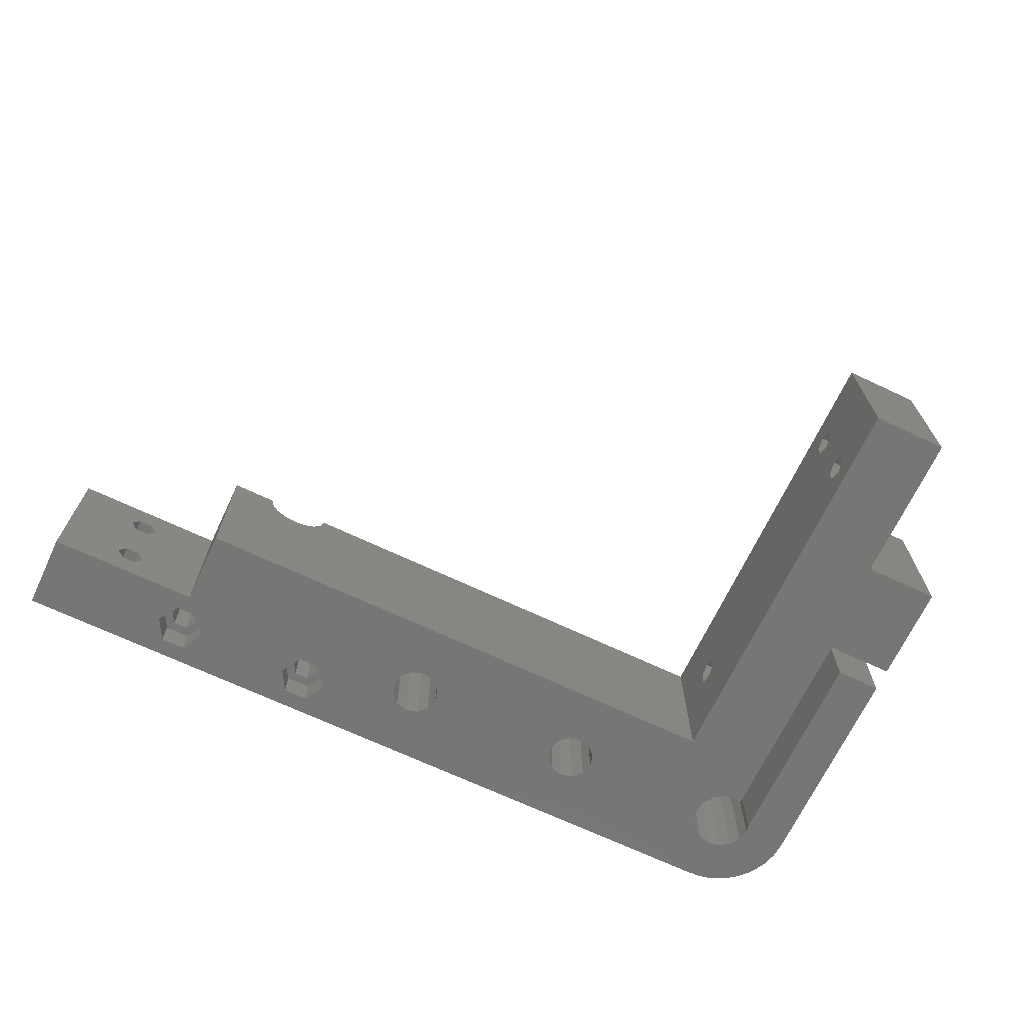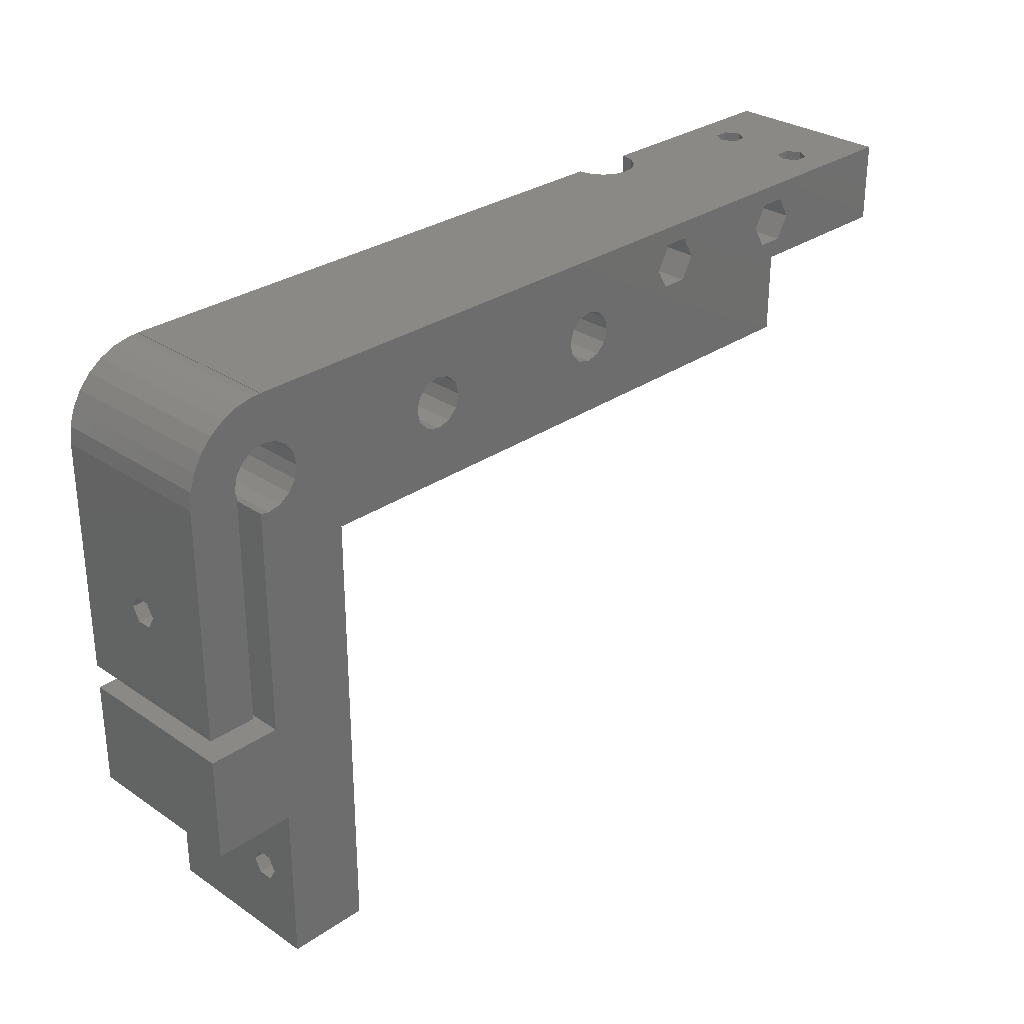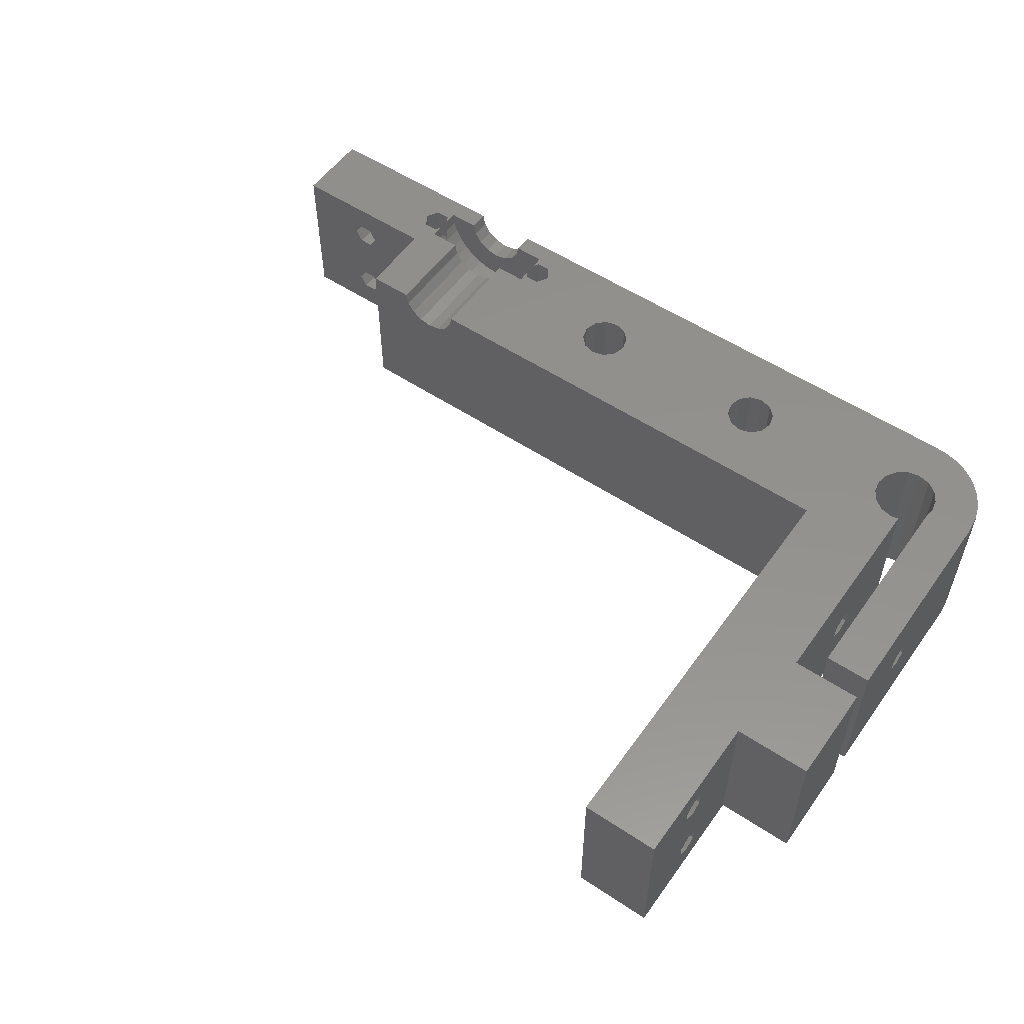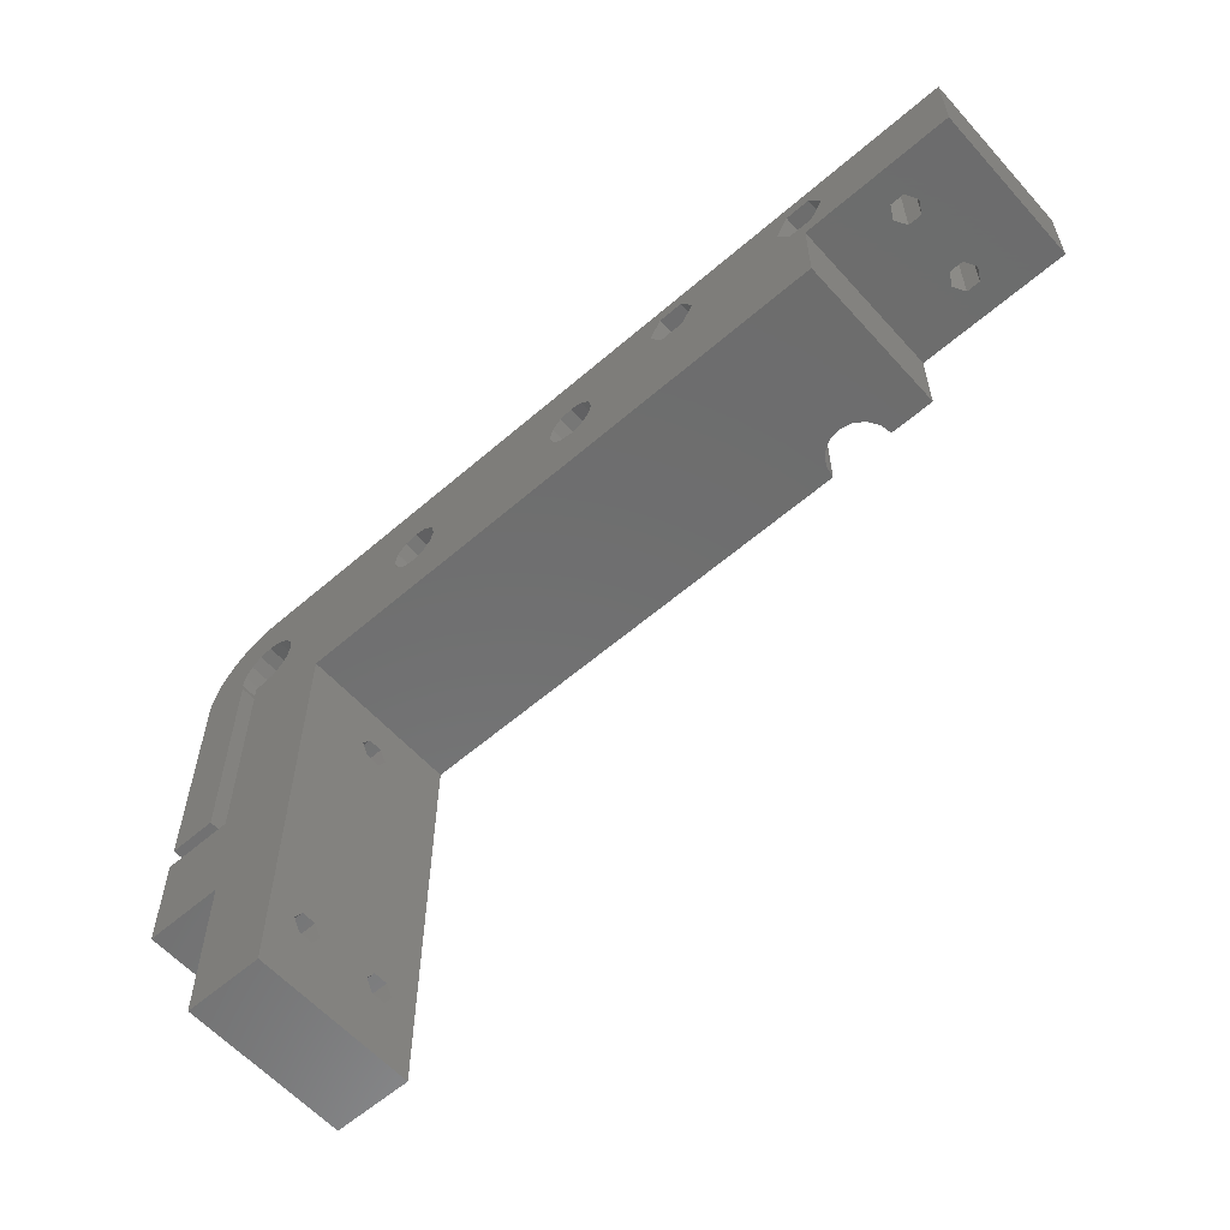
<metadata>
{"format":"stl","ext":"stl","renderer":"f3d","projection":"perspective","resolution":1024,"background":"white","views":[{"elev":-68.7,"azim":-25.3,"up":"+Z"},{"elev":29.6,"azim":134.8,"up":"+Y"},{"elev":54.9,"azim":35.0,"up":"+Z"},{"elev":-59.3,"azim":-138.4,"up":"+Y"}]}
</metadata>
<code>
# stl→obj: 322 verts, 680 faces
v -20.92 75 3.701
v -30 75 0
v -10 75 0
v -20.92 75 14.28
v -30 75 21.15
v -19.08 75 3.701
v -21.83 75 5.287
v -18.17 75 5.287
v -19.08 75 6.874
v -20.92 75 6.874
v -19.08 75 14.28
v -21.83 75 15.86
v -20.92 75 17.45
v -10 75 21.15
v -19.08 75 17.45
v -18.17 75 15.86
v -30 85 0
v -7.912 82.75 0
v 75 85 0
v 12.68 80 0
v 78.09 84.51 0
v 11.09 77.25 0
v 76.05 84.94 0
v 75 84.94 0
v 80 83.66 0
v 25 78.21 0
v 81.69 82.43 0
v 26.6 77.78 0
v 83.09 80.88 0
v 76.6 78.86 0
v 84.14 79.07 0
v 77.95 77.95 0
v 84.78 77.08 0
v 78.86 76.6 0
v 79.18 75 0
v 79 74.11 0
v 85 75 0
v 85 46 0
v 79 46 0
v 65 65 0
v 76 43 0
v 75 30 0
v 71.14 73.4 0
v 53.21 75 0
v 70.82 75 0
v 75 79.18 0
v 48.4 77.78 0
v 27.78 76.6 0
v 50 78.21 0
v 72.05 77.95 0
v 51.6 77.78 0
v 73.4 78.86 0
v 71.14 76.6 0
v 75 70.82 0
v 76 71.02 0
v -10 65 0
v 22.22 73.4 0
v 21.79 75 0
v 75 10 0
v 65 10 0
v 85 43 0
v 85 30 0
v 52.78 76.6 0
v 51.6 72.22 0
v -12.68 80 0
v -11.09 77.25 0
v -7.912 77.25 0
v 7.912 77.25 0
v 6.325 80 0
v -11.09 82.75 0
v 7.912 82.75 0
v 11.09 82.75 0
v -6.325 80 0
v 22.22 76.6 0
v 26.6 72.22 0
v 25 71.79 0
v 23.4 72.22 0
v 27.78 73.4 0
v 72.05 72.05 0
v 23.4 77.78 0
v 46.79 75 0
v 47.22 76.6 0
v 47.22 73.4 0
v 28.21 75 0
v 73.4 71.14 0
v 50 71.79 0
v 48.4 72.22 0
v 52.78 73.4 0
v -30 85 21.15
v -10.42 81.59 21.15
v -8.584 81.59 21.15
v -8.139 77.5 21.15
v -10 65 21.15
v -4.178 65 21.15
v -4.178 77.5 21.15
v -10.42 78.41 21.15
v -8.139 80.82 21.15
v -8.139 82.5 21.15
v -4.178 82.5 21.15
v -8.584 78.41 21.15
v -11.33 80 21.15
v -4.178 85 21.15
v -8.139 79.18 21.15
v -19.08 85 3.701
v -20.92 85 3.701
v -21.83 85 5.287
v -18.17 85 5.287
v -19.08 85 6.874
v -20.92 85 6.874
v -19.08 85 14.28
v -20.92 85 14.28
v -21.83 85 15.86
v -18.17 85 15.86
v -19.08 85 17.45
v -20.92 85 17.45
v 1.599 65 17.29
v 65 65 21.15
v 4.178 65 21.15
v 3.86 65 19.55
v 2.955 65 18.2
v 0 65 16.97
v -1.599 65 17.29
v -3.86 65 19.55
v -2.955 65 18.2
v 65 20 14.03
v 65 21.59 6.204
v 65 18.41 14.95
v 65 20 17.69
v 65 10 21.15
v 65 18.41 6.204
v 65 59.59 9.659
v 65 58 8.743
v 65 18.41 4.371
v 65 20 3.455
v 65 21.59 4.371
v 65 20 7.12
v 65 18.41 16.78
v 65 21.59 16.78
v 65 21.59 14.95
v 65 56.41 11.49
v 65 56.41 9.659
v 65 58 12.41
v 65 59.59 11.49
v 75 10 21.15
v 75 20 3.455
v 75 18.41 14.95
v 75 20 17.69
v 75 21.59 16.78
v 75 30 21.15
v 75 18.41 4.371
v 75 21.59 4.371
v 75 18.41 6.204
v 75 20 7.12
v 75 21.59 6.204
v 75 20 14.03
v 75 18.41 16.78
v 75 21.59 14.95
v 85 30 21.15
v 85 43 21.15
v 76 43 21.15
v 76 56.41 9.659
v 76 58 8.743
v 76 71.02 21.15
v 76 56.41 11.49
v 76 59.59 9.659
v 76 58 12.41
v 76 59.59 11.49
v 75 70.82 21.15
v 73.4 71.14 21.15
v 72.05 72.05 21.15
v 71.14 73.4 21.15
v 70.82 75 21.15
v 71.14 76.6 21.15
v 72.05 77.95 21.15
v 73.4 78.86 21.15
v 75 79.18 21.15
v 76.6 78.86 21.15
v 77.95 77.95 21.15
v 78.86 76.6 21.15
v 79.18 75 21.15
v 79 74.11 21.15
v 79 59.59 11.49
v 79 46 21.15
v 79 56.41 11.49
v 79 56.41 9.659
v 79 58 8.743
v 79 59.59 9.659
v 79 58 12.41
v 85 46 21.15
v 85 58 8.743
v 85 56.41 9.659
v 85 56.41 11.49
v 85 75 21.15
v 85 58 12.41
v 85 59.59 11.49
v 85 59.59 9.659
v 84.78 77.08 21.15
v 84.14 79.07 21.15
v 83.09 80.88 21.15
v 81.69 82.43 21.15
v 80 83.66 21.15
v 78.09 84.51 21.15
v 76.05 84.94 21.15
v 75 84.94 21.15
v 75 85 21.15
v -3.86 85 19.55
v -2.955 85 18.2
v -1.599 85 17.29
v 0 85 16.97
v 2.955 85 18.2
v 1.599 85 17.29
v 3.86 85 19.55
v 4.178 85 21.15
v -11.09 82.75 3.9
v -12.68 80 3.9
v -11.09 77.25 3.9
v -7.912 82.75 3.9
v -6.325 80 3.9
v -7.912 77.25 3.9
v 7.912 82.75 3.9
v 6.325 80 3.9
v 7.912 77.25 3.9
v 11.09 82.75 3.9
v 12.68 80 3.9
v 11.09 77.25 3.9
v 21.79 75 21.15
v 22.22 73.4 21.15
v 22.22 76.6 21.15
v 23.4 77.78 21.15
v 25 78.21 21.15
v 26.6 77.78 21.15
v 27.78 76.6 21.15
v 28.21 75 21.15
v 27.78 73.4 21.15
v 26.6 72.22 21.15
v 25 71.79 21.15
v 23.4 72.22 21.15
v 46.79 75 21.15
v 47.22 73.4 21.15
v 47.22 76.6 21.15
v 48.4 77.78 21.15
v 50 78.21 21.15
v 51.6 77.78 21.15
v 52.78 76.6 21.15
v 53.21 75 21.15
v 52.78 73.4 21.15
v 51.6 72.22 21.15
v 50 71.79 21.15
v 48.4 72.22 21.15
v -3.86 82.5 19.55
v -7.982 82.5 19.56
v -7.519 82.5 18.04
v -6.767 82.5 16.63
v -4.522 82.5 14.38
v -5.755 82.5 15.4
v -3.115 82.5 13.63
v -1.588 82.5 13.17
v 0 82.5 13.01
v 1.588 82.5 13.17
v 3.115 82.5 13.63
v 4.522 82.5 14.38
v -1.599 82.5 17.29
v -2.955 82.5 18.2
v 2.955 82.5 18.2
v 1.599 82.5 17.29
v 6.767 82.5 16.63
v 3.86 82.5 19.55
v 7.519 82.5 18.04
v 7.982 82.5 19.56
v 5.755 82.5 15.4
v 0 82.5 16.97
v 4.178 82.5 21.15
v 8.139 82.5 21.15
v -7.982 80.54 19.56
v -8.584 81.59 3.9
v -7.668 80 3.9
v -7.668 80 18.53
v -10.42 81.59 3.9
v -11.33 80 3.9
v -10.42 78.41 3.9
v -8.584 78.41 3.9
v -7.982 79.46 19.56
v -7.982 77.5 19.56
v 1.588 77.5 13.17
v -2.955 77.5 18.2
v 3.115 77.5 13.63
v 4.522 77.5 14.38
v -1.599 77.5 17.29
v 5.755 77.5 15.4
v 6.767 77.5 16.63
v 0 77.5 16.97
v 7.519 77.5 18.04
v 7.982 77.5 19.56
v 1.599 77.5 17.29
v 8.139 77.5 21.15
v 2.955 77.5 18.2
v 3.86 77.5 19.55
v 4.178 77.5 21.15
v 0 77.5 13.01
v -3.86 77.5 19.55
v -1.588 77.5 13.17
v -3.115 77.5 13.63
v -4.522 77.5 14.38
v -5.755 77.5 15.4
v -6.767 77.5 16.63
v -7.519 77.5 18.04
v 8.584 81.59 21.15
v 8.139 80.82 21.15
v 10.42 81.59 21.15
v 8.139 79.18 21.15
v 8.584 78.41 21.15
v 10.42 78.41 21.15
v 11.33 80 21.15
v 8.584 81.59 3.9
v 10.42 81.59 3.9
v 11.33 80 3.9
v 8.584 78.41 3.9
v 7.668 80 3.9
v 10.42 78.41 3.9
v 7.982 80.54 19.56
v 7.982 79.46 19.56
v 7.668 80 18.53
f 1 2 3
f 4 5 3
f 6 1 3
f 7 2 1
f 8 6 3
f 5 2 7
f 5 9 3
f 5 10 9
f 9 8 3
f 11 4 3
f 12 5 4
f 13 5 12
f 14 5 13
f 14 13 15
f 14 16 3
f 16 11 3
f 7 10 5
f 15 16 14
f 2 17 3
f 18 17 19
f 20 21 22
f 20 23 21
f 20 24 23
f 22 21 25
f 26 25 27
f 28 27 29
f 30 29 31
f 32 31 33
f 34 33 35
f 36 37 38
f 36 38 39
f 40 41 42
f 35 37 36
f 32 33 34
f 33 37 35
f 43 44 45
f 30 31 32
f 46 29 30
f 28 47 48
f 49 29 46
f 50 51 52
f 45 44 53
f 41 54 55
f 56 3 40
f 28 49 47
f 57 3 58
f 40 59 60
f 40 42 59
f 61 62 41
f 49 52 51
f 51 50 63
f 64 43 40
f 3 17 65
f 3 65 66
f 3 66 67
f 22 3 68
f 68 67 69
f 70 17 18
f 71 18 19
f 65 17 70
f 72 19 20
f 3 67 68
f 20 19 24
f 3 22 25
f 18 71 73
f 71 19 72
f 69 73 71
f 58 3 74
f 63 53 44
f 41 40 43
f 75 40 76
f 3 57 77
f 3 77 76
f 3 76 40
f 78 40 75
f 41 43 79
f 49 46 52
f 26 27 28
f 3 25 26
f 74 3 80
f 3 26 80
f 81 48 82
f 83 84 81
f 41 79 85
f 64 40 86
f 78 83 87
f 78 87 40
f 87 86 40
f 88 43 64
f 44 43 88
f 41 85 54
f 83 78 84
f 81 84 48
f 53 63 50
f 41 62 42
f 73 69 67
f 28 29 49
f 82 48 47
f 2 5 17
f 17 5 89
f 90 91 89
f 89 5 14
f 92 89 14
f 93 94 14
f 94 95 14
f 95 92 14
f 96 89 92
f 97 98 91
f 98 99 89
f 100 96 92
f 101 90 89
f 96 101 89
f 91 98 89
f 99 102 89
f 92 103 100
f 56 93 3
f 3 93 14
f 6 104 105
f 1 6 105
f 1 105 106
f 7 1 106
f 107 104 8
f 8 104 6
f 107 8 108
f 108 8 9
f 108 9 109
f 109 9 10
f 106 109 10
f 7 106 10
f 11 110 111
f 4 11 111
f 4 111 112
f 12 4 112
f 113 110 16
f 16 110 11
f 113 16 114
f 114 16 15
f 114 15 115
f 115 15 13
f 112 115 13
f 12 112 13
f 116 56 40
f 117 118 40
f 118 119 40
f 119 120 40
f 121 56 116
f 122 56 121
f 93 56 122
f 123 94 93
f 93 122 124
f 124 123 93
f 120 116 40
f 125 126 127
f 128 129 117
f 60 129 130
f 131 40 132
f 60 130 133
f 60 133 134
f 60 134 40
f 126 40 135
f 136 129 126
f 137 129 128
f 130 129 136
f 127 129 137
f 126 129 127
f 138 40 139
f 126 125 40
f 125 139 40
f 140 138 117
f 138 128 117
f 141 138 140
f 142 140 117
f 40 138 141
f 40 141 132
f 40 131 117
f 131 143 117
f 143 142 117
f 135 40 134
f 129 60 59
f 144 129 59
f 145 59 42
f 146 144 42
f 147 148 149
f 144 59 150
f 151 145 42
f 144 150 152
f 144 152 153
f 144 154 42
f 144 153 154
f 150 59 145
f 155 146 42
f 156 144 146
f 147 144 156
f 148 157 149
f 149 144 147
f 149 157 42
f 157 155 42
f 154 151 42
f 149 42 62
f 158 149 62
f 158 62 61
f 159 158 61
f 41 160 61
f 61 160 159
f 161 41 55
f 162 161 55
f 160 41 161
f 163 160 164
f 165 162 55
f 163 164 166
f 163 167 55
f 163 166 167
f 167 165 55
f 161 164 160
f 54 168 55
f 55 168 163
f 85 169 54
f 54 169 168
f 79 170 85
f 85 170 169
f 79 43 171
f 170 79 171
f 43 45 172
f 171 43 172
f 172 45 53
f 173 172 53
f 173 53 50
f 174 173 50
f 174 50 52
f 175 174 52
f 175 52 46
f 176 175 46
f 176 46 30
f 177 176 30
f 177 30 32
f 178 177 32
f 32 34 178
f 178 34 179
f 34 35 179
f 179 35 180
f 36 181 35
f 35 181 180
f 182 183 181
f 39 183 184
f 39 184 185
f 39 185 186
f 39 186 36
f 187 36 186
f 182 36 187
f 188 183 182
f 36 182 181
f 184 183 188
f 183 39 38
f 189 183 38
f 190 38 37
f 189 38 191
f 189 191 192
f 193 189 194
f 193 195 37
f 193 194 195
f 195 196 37
f 196 190 37
f 191 38 190
f 192 194 189
f 37 33 197
f 193 37 197
f 33 31 198
f 197 33 198
f 31 29 199
f 198 31 199
f 29 27 200
f 199 29 200
f 25 201 27
f 27 201 200
f 21 202 25
f 25 202 201
f 23 203 21
f 21 203 202
f 24 204 23
f 23 204 203
f 204 24 19
f 205 204 19
f 114 89 19
f 206 89 102
f 207 89 206
f 208 89 207
f 19 89 208
f 19 208 209
f 210 19 211
f 212 19 210
f 107 19 104
f 19 212 213
f 19 213 205
f 17 89 106
f 17 106 105
f 17 105 19
f 105 104 19
f 112 89 115
f 109 89 108
f 107 108 19
f 106 89 109
f 108 89 112
f 108 112 111
f 108 111 19
f 111 110 19
f 113 19 110
f 115 89 114
f 113 114 19
f 211 19 209
f 70 214 215
f 65 70 215
f 215 216 66
f 65 215 66
f 18 217 214
f 70 18 214
f 218 217 73
f 73 217 18
f 218 73 219
f 219 73 67
f 219 67 216
f 216 67 66
f 71 220 221
f 69 71 221
f 221 222 68
f 69 221 68
f 72 223 220
f 71 72 220
f 224 223 20
f 20 223 72
f 224 20 225
f 225 20 22
f 225 22 222
f 222 22 68
f 57 58 226
f 227 57 226
f 226 58 74
f 228 226 74
f 228 74 80
f 229 228 80
f 229 80 26
f 230 229 26
f 230 26 28
f 231 230 28
f 231 28 48
f 232 231 48
f 48 84 232
f 232 84 233
f 78 234 84
f 84 234 233
f 75 235 78
f 78 235 234
f 76 236 75
f 75 236 235
f 77 237 76
f 76 237 236
f 57 227 77
f 77 227 237
f 83 81 238
f 239 83 238
f 238 81 82
f 240 238 82
f 240 82 47
f 241 240 47
f 241 47 49
f 242 241 49
f 242 49 51
f 243 242 51
f 243 51 63
f 244 243 63
f 63 44 244
f 244 44 245
f 88 246 44
f 44 246 245
f 64 247 88
f 88 247 246
f 86 248 64
f 64 248 247
f 87 249 86
f 86 249 248
f 83 239 87
f 87 239 249
f 250 206 102
f 99 250 102
f 251 252 253
f 254 251 255
f 255 251 253
f 256 251 254
f 257 251 256
f 258 251 257
f 259 251 258
f 260 251 259
f 261 251 260
f 262 251 261
f 262 263 251
f 264 265 266
f 267 264 268
f 269 267 268
f 268 264 266
f 266 265 270
f 270 271 261
f 271 262 261
f 263 250 251
f 250 99 251
f 265 271 270
f 98 251 99
f 272 269 273
f 272 267 269
f 274 251 98
f 97 274 98
f 275 276 91
f 91 276 277
f 91 277 274
f 91 274 97
f 90 278 275
f 91 90 275
f 101 279 278
f 90 101 278
f 280 279 101
f 96 280 101
f 280 96 281
f 281 96 100
f 281 100 276
f 276 100 103
f 276 103 282
f 276 282 277
f 283 282 103
f 92 283 103
f 284 285 286
f 287 288 289
f 290 291 292
f 293 294 295
f 294 296 295
f 295 297 298
f 296 297 295
f 292 294 293
f 291 294 292
f 289 291 290
f 288 291 289
f 286 288 287
f 285 288 286
f 299 285 284
f 300 285 299
f 300 299 301
f 300 301 302
f 300 302 95
f 302 303 95
f 303 304 95
f 304 305 95
f 305 306 95
f 306 283 95
f 283 92 95
f 123 300 95
f 94 123 95
f 124 285 300
f 123 124 300
f 122 288 285
f 124 122 285
f 121 291 288
f 122 121 288
f 116 294 291
f 121 116 291
f 120 296 294
f 116 120 294
f 297 296 119
f 119 296 120
f 298 297 118
f 118 297 119
f 205 213 272
f 307 205 273
f 273 205 272
f 308 307 273
f 309 205 307
f 310 295 311
f 312 205 313
f 295 205 312
f 203 200 201
f 295 312 311
f 203 201 202
f 230 205 295
f 118 295 298
f 173 205 117
f 149 168 129
f 144 149 129
f 230 231 205
f 163 168 160
f 158 160 149
f 175 176 204
f 160 168 149
f 168 169 129
f 129 170 117
f 170 171 117
f 171 172 117
f 172 173 117
f 174 205 173
f 175 204 205
f 240 241 118
f 183 180 181
f 180 189 179
f 183 189 180
f 203 199 200
f 203 198 199
f 189 193 179
f 169 170 129
f 174 175 205
f 118 227 295
f 227 226 295
f 226 228 295
f 228 229 295
f 229 230 295
f 231 232 205
f 232 233 205
f 233 234 205
f 236 237 118
f 235 205 234
f 241 205 235
f 118 235 236
f 118 237 227
f 243 244 205
f 249 239 118
f 239 238 118
f 238 240 118
f 118 241 235
f 242 205 241
f 242 243 205
f 244 245 205
f 247 248 117
f 117 205 245
f 117 245 246
f 117 246 247
f 117 248 118
f 248 249 118
f 309 313 205
f 159 160 158
f 176 177 204
f 203 197 198
f 203 193 197
f 203 179 193
f 203 178 179
f 203 177 178
f 203 204 177
f 153 152 136
f 136 152 130
f 152 150 130
f 130 150 133
f 154 153 126
f 126 153 136
f 151 154 126
f 135 151 126
f 145 151 135
f 134 145 135
f 150 145 134
f 133 150 134
f 147 156 128
f 128 156 137
f 156 146 137
f 137 146 127
f 148 147 138
f 138 147 128
f 157 148 138
f 139 157 138
f 155 157 139
f 125 155 139
f 146 155 125
f 127 146 125
f 164 161 140
f 140 161 141
f 166 164 142
f 142 164 140
f 167 166 143
f 143 166 142
f 165 167 143
f 131 165 143
f 162 165 131
f 132 162 131
f 161 162 132
f 141 161 132
f 192 191 184
f 184 191 185
f 194 192 188
f 188 192 184
f 195 194 182
f 182 194 188
f 196 195 182
f 187 196 182
f 190 196 187
f 186 190 187
f 191 190 186
f 185 191 186
f 213 212 272
f 272 212 267
f 212 210 267
f 267 210 264
f 264 210 211
f 265 264 211
f 265 211 209
f 271 265 209
f 271 209 208
f 262 271 208
f 262 208 207
f 263 262 207
f 263 207 206
f 250 263 206
f 278 214 275
f 276 218 219
f 280 219 216
f 279 216 215
f 281 219 280
f 276 219 281
f 275 218 276
f 217 218 275
f 217 275 214
f 279 214 278
f 214 279 215
f 280 216 279
f 314 220 315
f 316 224 225
f 317 225 222
f 318 222 221
f 319 225 317
f 316 225 319
f 315 224 316
f 223 224 315
f 223 315 220
f 318 220 314
f 220 318 221
f 317 222 318
f 277 252 251
f 277 282 306
f 306 252 277
f 283 306 282
f 274 277 251
f 273 269 308
f 308 269 320
f 321 322 293
f 269 322 320
f 268 322 269
f 292 322 268
f 293 322 292
f 268 266 292
f 292 266 290
f 266 270 290
f 290 270 289
f 289 270 261
f 287 289 261
f 287 261 260
f 286 287 260
f 286 260 259
f 284 286 259
f 284 259 258
f 299 284 258
f 299 258 257
f 301 299 257
f 301 257 256
f 302 301 256
f 302 256 254
f 303 302 254
f 303 254 255
f 304 303 255
f 304 255 253
f 305 304 253
f 305 253 252
f 306 305 252
f 310 321 295
f 295 321 293
f 317 318 322
f 310 317 321
f 321 317 322
f 311 317 310
f 317 311 319
f 319 311 312
f 319 312 316
f 316 312 313
f 315 316 309
f 309 316 313
f 307 314 315
f 309 307 315
f 322 318 314
f 320 322 307
f 307 322 314
f 308 320 307

</code>
